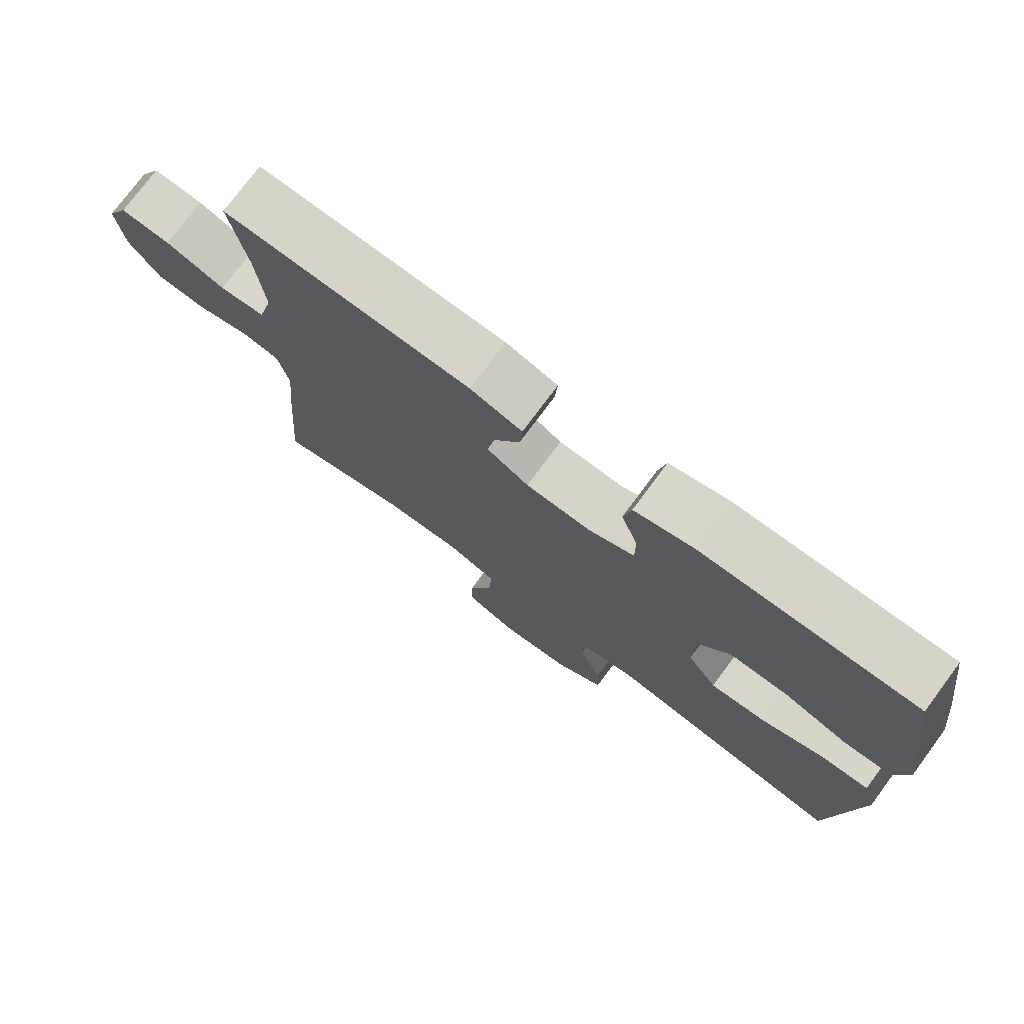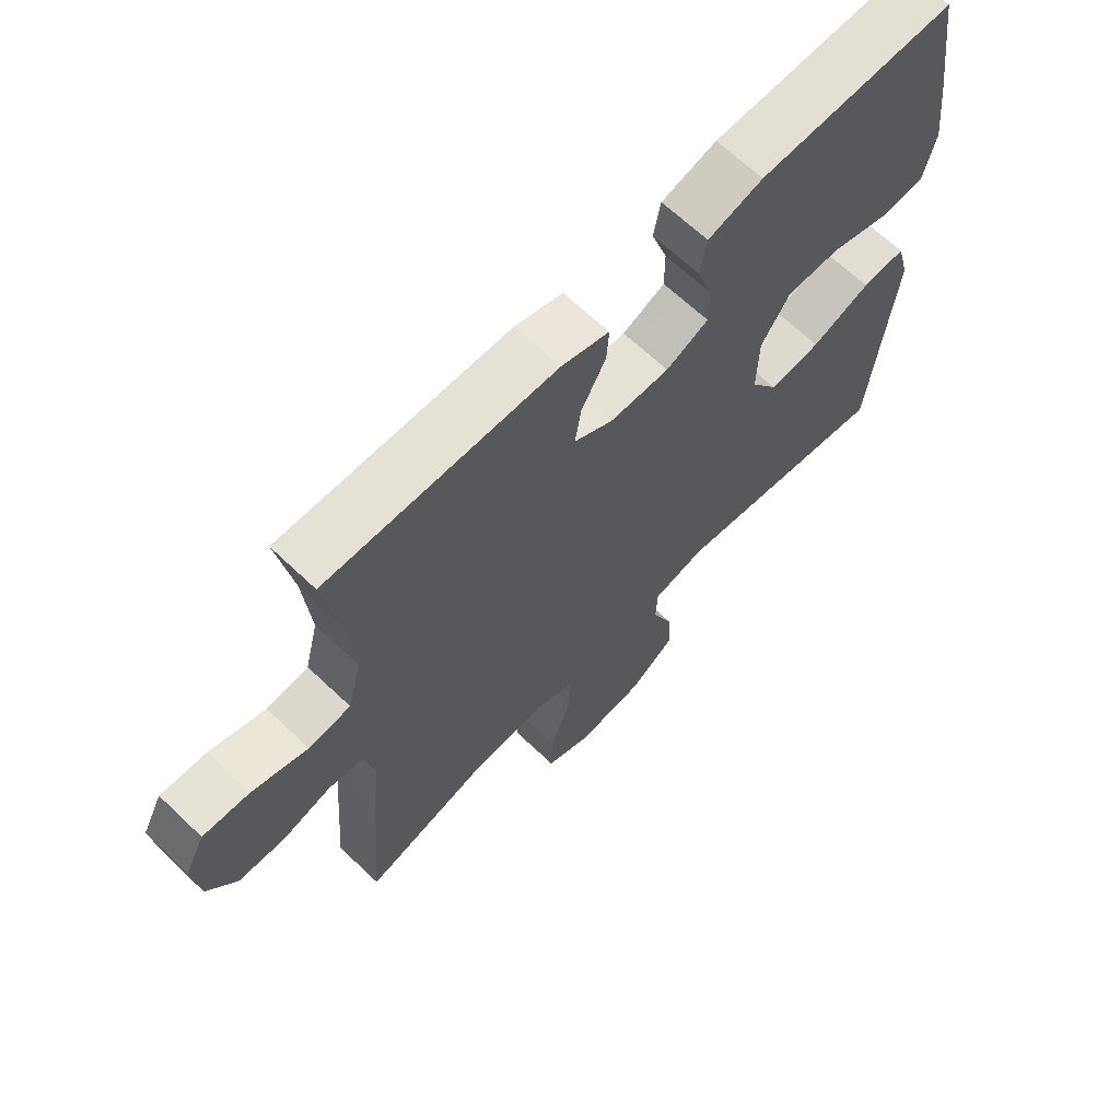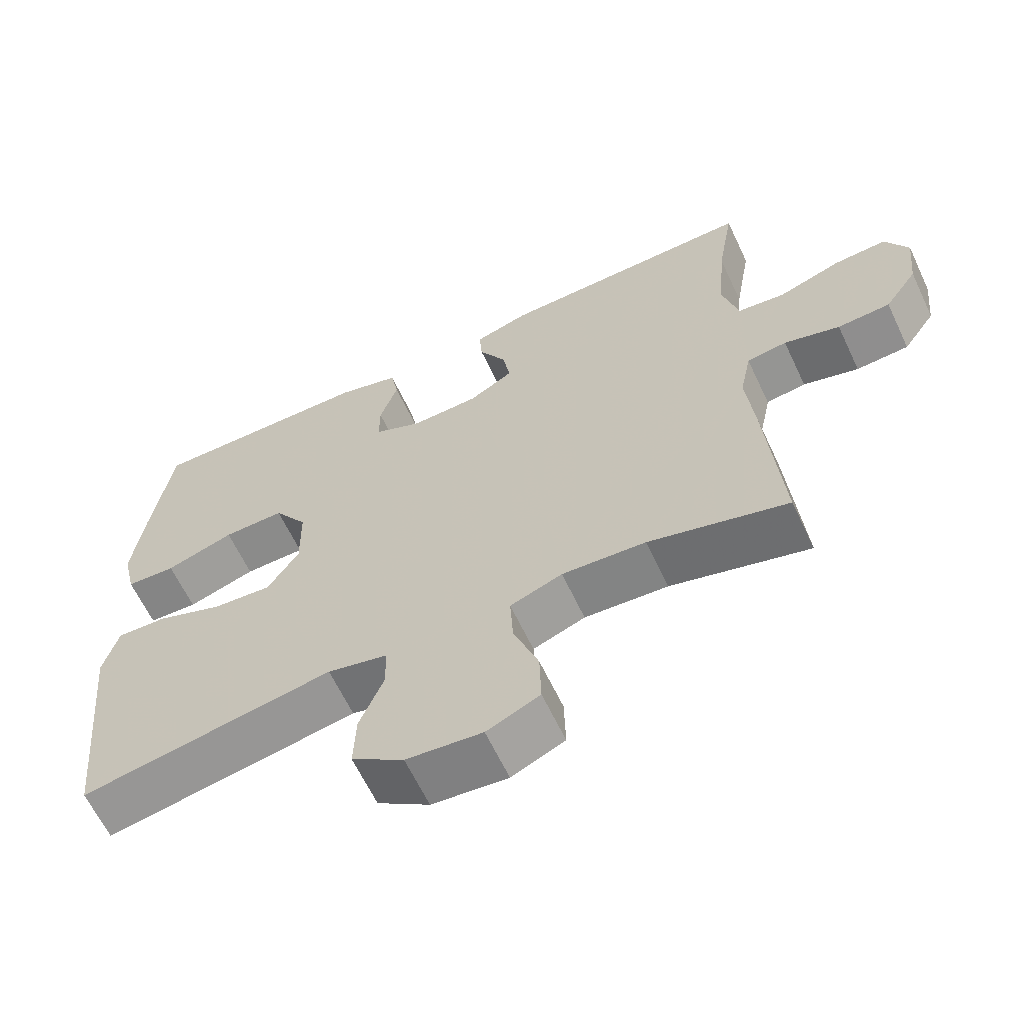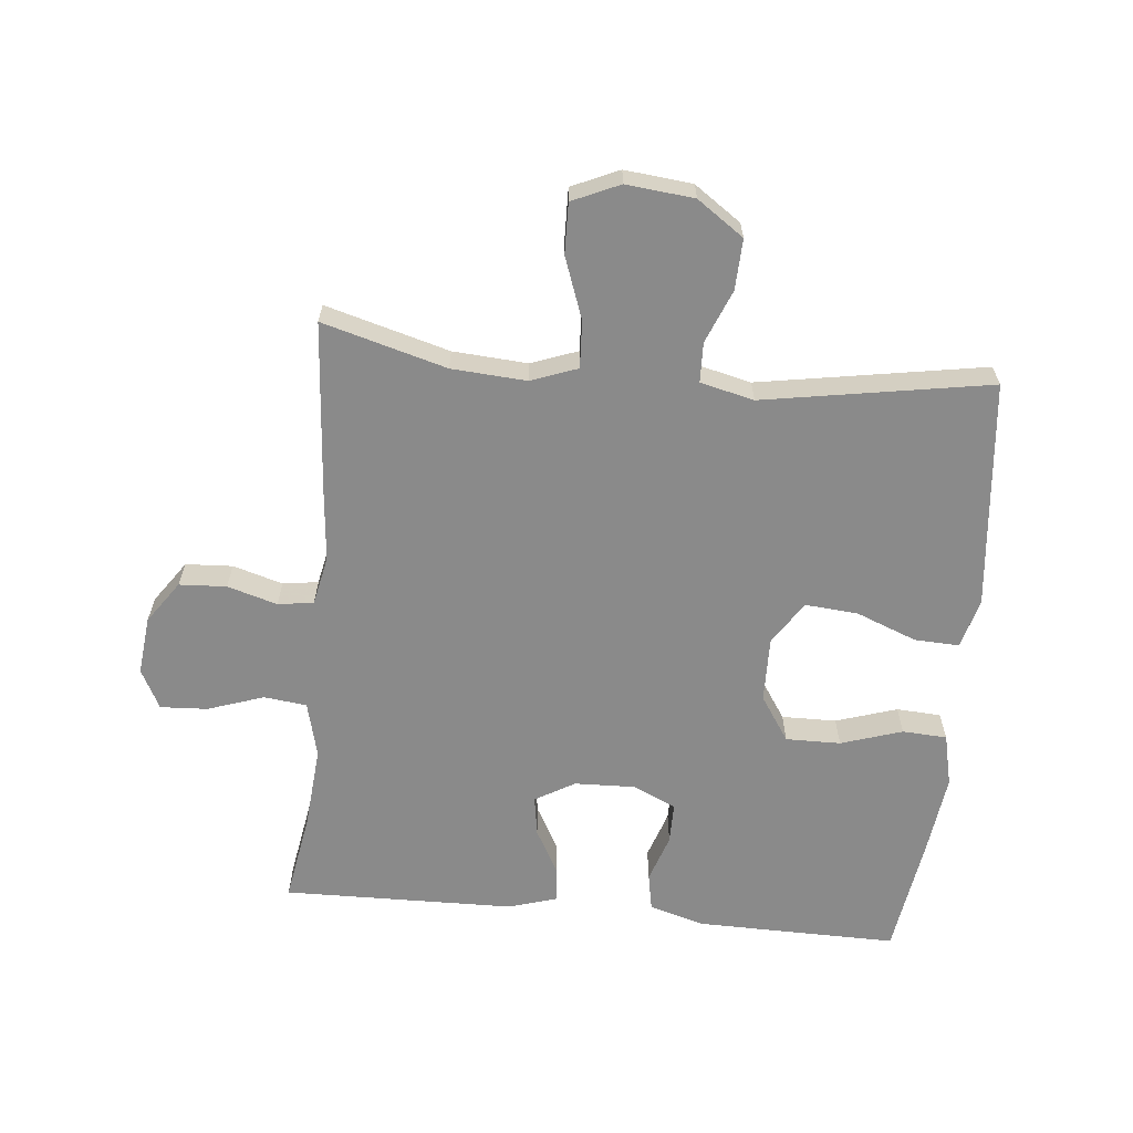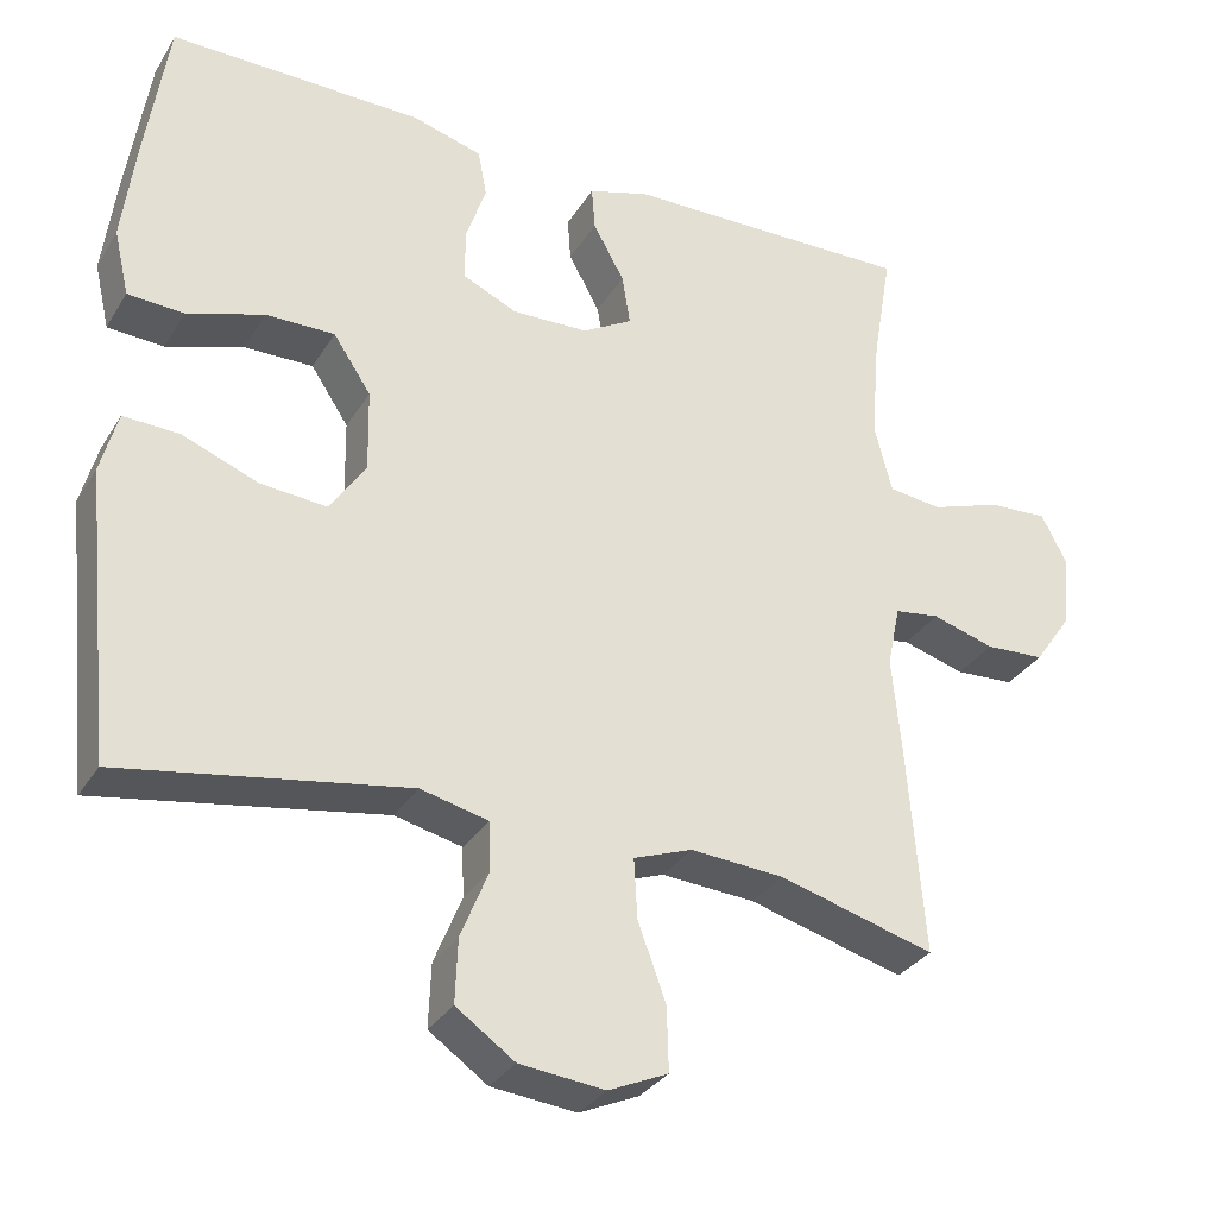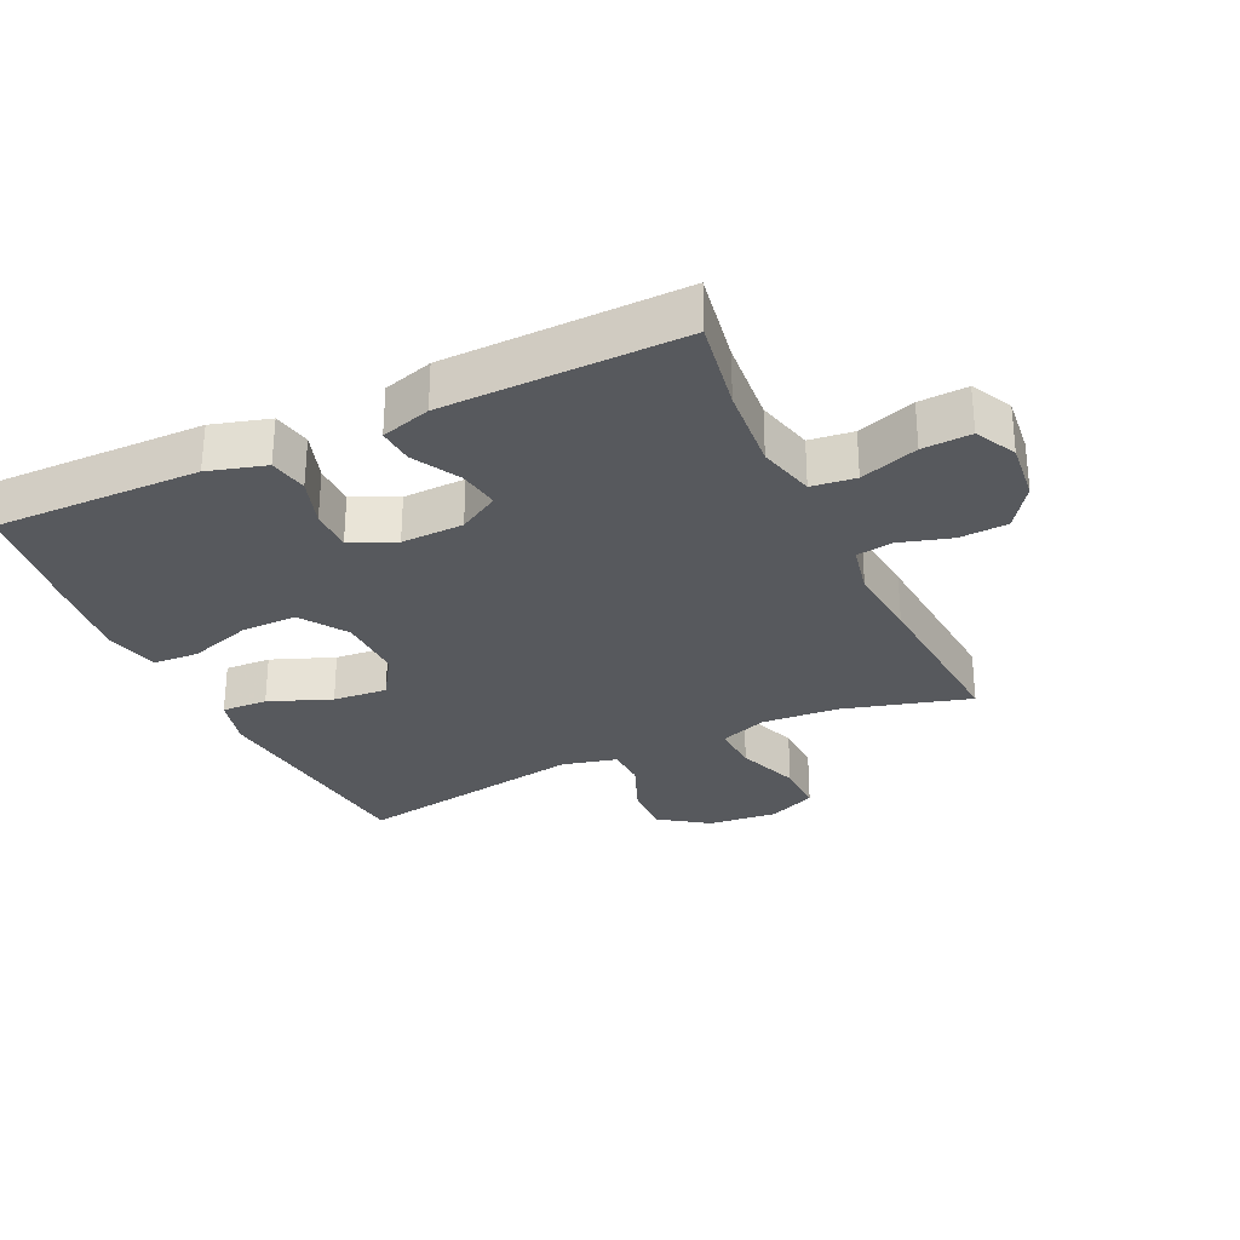
<metadata>
{"format":"obj","ext":"obj","renderer":"f3d","projection":"perspective","resolution":1024,"background":"white","views":[{"elev":75.9,"azim":-143.4,"up":"+Z"},{"elev":65.9,"azim":133.7,"up":"+Z"},{"elev":-63.4,"azim":25.3,"up":"+Z"},{"elev":-63.4,"azim":174.4,"up":"+Y"},{"elev":-31.7,"azim":-26.6,"up":"+Z"},{"elev":-29.4,"azim":25.1,"up":"+Y"}]}
</metadata>
<code>
v -0.5 0.07 -0.5
v -0.524 0.07 -0.266
v -0.537 0.07 -0.142
v -0.516 0.07 -0.064
v -0.446 0.07 -0.067
v -0.351 0.07 -0.104
v -0.268 0.07 -0.111
v -0.224 0.07 -0.043
v -0.226 0.07 0.059
v -0.273 0.07 0.13
v -0.359 0.07 0.129
v -0.455 0.07 0.098
v -0.525 0.07 0.102
v -0.544 0.07 0.184
v -0.528 0.07 0.312
v -0.5 0.07 0.5
v -0.185 0.07 0.496
v -0.097 0.07 0.471
v -0.086 0.07 0.412
v -0.111 0.07 0.337
v -0.111 0.07 0.273
v -0.043 0.07 0.242
v 0.052 0.07 0.245
v 0.114 0.07 0.281
v 0.104 0.07 0.344
v 0.065 0.07 0.415
v 0.061 0.07 0.47
v 0.137 0.07 0.493
v 0.5 0.07 0.5
v 0.476 0.07 0.359
v 0.465 0.07 0.229
v 0.487 0.07 0.142
v 0.554 0.07 0.134
v 0.642 0.07 0.164
v 0.716 0.07 0.168
v 0.748 0.07 0.106
v 0.738 0.07 0.014
v 0.692 0.07 -0.052
v 0.618 0.07 -0.056
v 0.54 0.07 -0.033
v 0.484 0.07 -0.041
v 0.468 0.07 -0.118
v 0.479 0.07 -0.233
v 0.5 0.07 -0.5
v 0.306 0.07 -0.446
v 0.189 0.07 -0.438
v 0.116 0.07 -0.465
v 0.12 0.07 -0.539
v 0.155 0.07 -0.635
v 0.157 0.07 -0.714
v 0.083 0.07 -0.747
v -0.023 0.07 -0.736
v -0.096 0.07 -0.685
v -0.093 0.07 -0.606
v -0.059 0.07 -0.522
v -0.061 0.07 -0.46
v -0.145 0.07 -0.44
v -0.5 0 -0.5
v -0.524 0 -0.266
v -0.537 0 -0.142
v -0.516 0 -0.064
v -0.446 0 -0.067
v -0.351 0 -0.104
v -0.268 0 -0.111
v -0.224 0 -0.043
v -0.226 0 0.059
v -0.273 0 0.13
v -0.359 0 0.129
v -0.455 0 0.098
v -0.525 0 0.102
v -0.544 0 0.184
v -0.528 0 0.312
v -0.5 0 0.5
v -0.185 0 0.496
v -0.097 0 0.471
v -0.086 0 0.412
v -0.111 0 0.337
v -0.111 0 0.273
v -0.043 0 0.242
v 0.052 0 0.245
v 0.114 0 0.281
v 0.104 0 0.344
v 0.065 0 0.415
v 0.061 0 0.47
v 0.137 0 0.493
v 0.5 0 0.5
v 0.476 0 0.359
v 0.465 0 0.229
v 0.487 0 0.142
v 0.554 0 0.134
v 0.642 0 0.164
v 0.716 0 0.168
v 0.748 0 0.106
v 0.738 0 0.014
v 0.692 0 -0.052
v 0.618 0 -0.056
v 0.54 0 -0.033
v 0.484 0 -0.041
v 0.468 0 -0.118
v 0.479 0 -0.233
v 0.5 0 -0.5
v 0.306 0 -0.446
v 0.189 0 -0.438
v 0.116 0 -0.465
v 0.12 0 -0.539
v 0.155 0 -0.635
v 0.157 0 -0.714
v 0.083 0 -0.747
v -0.023 0 -0.736
v -0.096 0 -0.685
v -0.093 0 -0.606
v -0.059 0 -0.522
v -0.061 0 -0.46
v -0.145 0 -0.44
f 52 53 54 55
f 52 55 56
f 51 52 56
f 48 49 50 51
f 47 48 51 56
f 46 47 56 57
f 42 43 44 45
f 41 42 45 46
f 37 38 39 40
f 37 40 41
f 36 37 41
f 33 34 35 36
f 32 33 36 41
f 31 32 41 46
f 27 28 29 30
f 25 26 27 30
f 24 25 30 31
f 23 24 31 46
f 17 18 19 20
f 17 20 21
f 16 17 21
f 15 16 21
f 14 15 21 22
f 11 12 13 14
f 10 11 14 22
f 3 4 5 6
f 2 3 6 7
f 57 1 2 7
f 46 57 7 8
f 23 46 8 9
f 9 10 22 23
f 112 111 110 109
f 113 112 109
f 113 109 108
f 108 107 106 105
f 113 108 105 104
f 114 113 104 103
f 102 101 100 99
f 103 102 99 98
f 97 96 95 94
f 98 97 94
f 98 94 93
f 93 92 91 90
f 98 93 90 89
f 103 98 89 88
f 87 86 85 84
f 87 84 83 82
f 88 87 82 81
f 103 88 81 80
f 77 76 75 74
f 78 77 74
f 78 74 73
f 78 73 72
f 79 78 72 71
f 71 70 69 68
f 79 71 68 67
f 63 62 61 60
f 64 63 60 59
f 64 59 58 114
f 65 64 114 103
f 66 65 103 80
f 80 79 67 66
f 1 58 59 2
f 2 59 60 3
f 3 60 61 4
f 4 61 62 5
f 5 62 63 6
f 6 63 64 7
f 7 64 65 8
f 8 65 66 9
f 9 66 67 10
f 10 67 68 11
f 11 68 69 12
f 12 69 70 13
f 13 70 71 14
f 14 71 72 15
f 15 72 73 16
f 16 73 74 17
f 17 74 75 18
f 18 75 76 19
f 19 76 77 20
f 20 77 78 21
f 21 78 79 22
f 22 79 80 23
f 23 80 81 24
f 24 81 82 25
f 25 82 83 26
f 26 83 84 27
f 27 84 85 28
f 28 85 86 29
f 29 86 87 30
f 30 87 88 31
f 31 88 89 32
f 32 89 90 33
f 33 90 91 34
f 34 91 92 35
f 35 92 93 36
f 36 93 94 37
f 37 94 95 38
f 38 95 96 39
f 39 96 97 40
f 40 97 98 41
f 41 98 99 42
f 42 99 100 43
f 43 100 101 44
f 44 101 102 45
f 45 102 103 46
f 46 103 104 47
f 47 104 105 48
f 48 105 106 49
f 49 106 107 50
f 50 107 108 51
f 51 108 109 52
f 52 109 110 53
f 53 110 111 54
f 54 111 112 55
f 55 112 113 56
f 56 113 114 57
f 57 114 58 1

</code>
